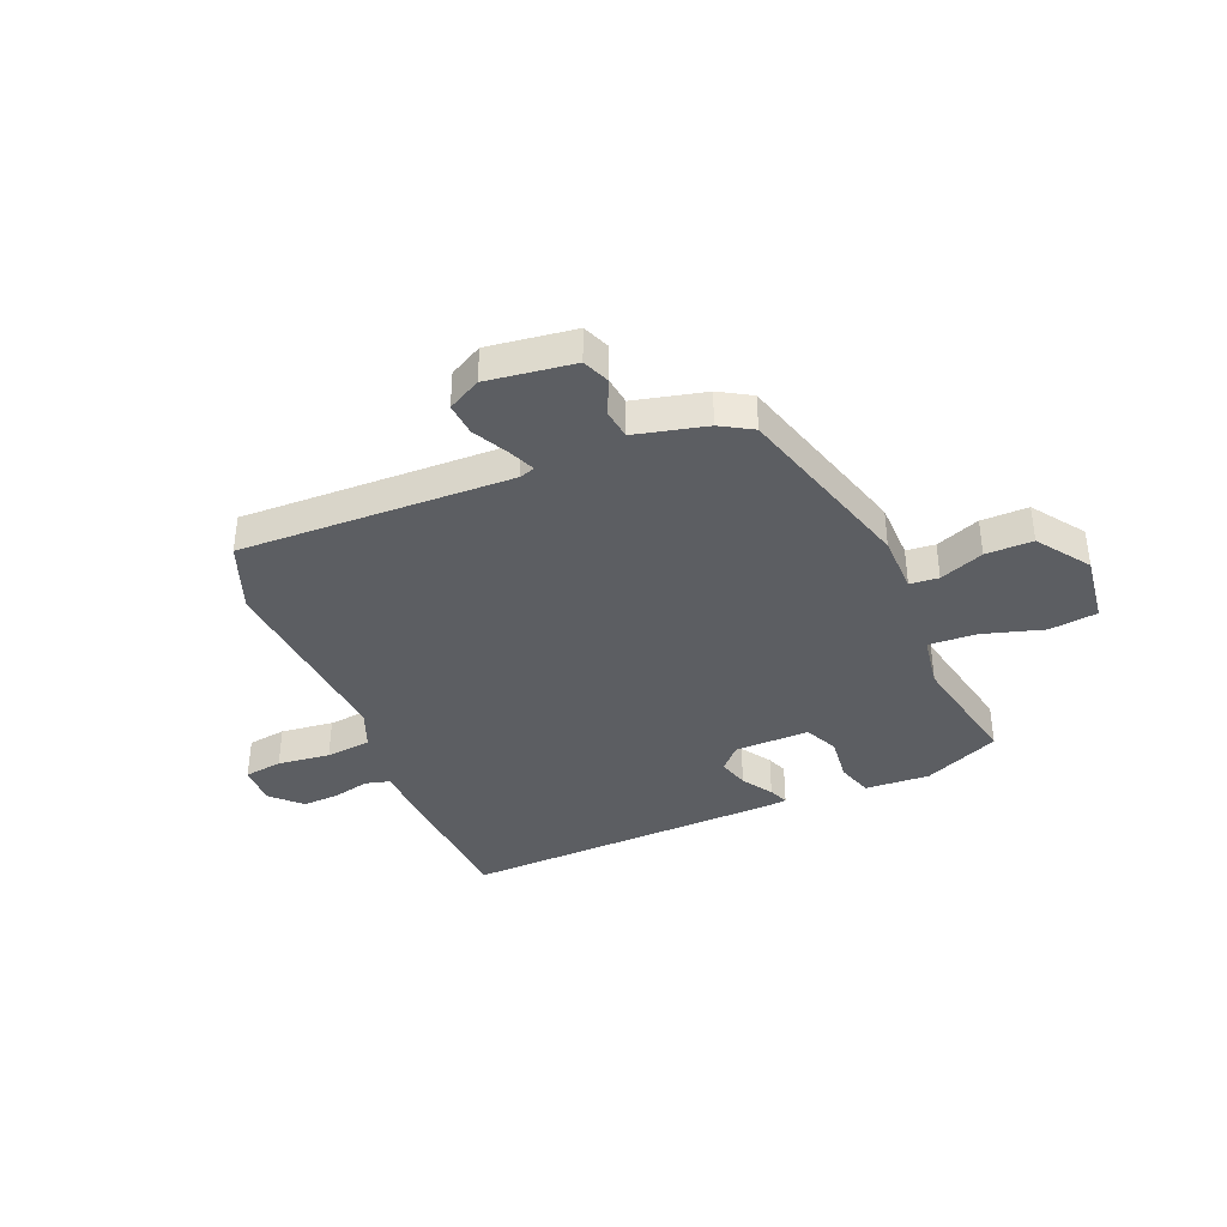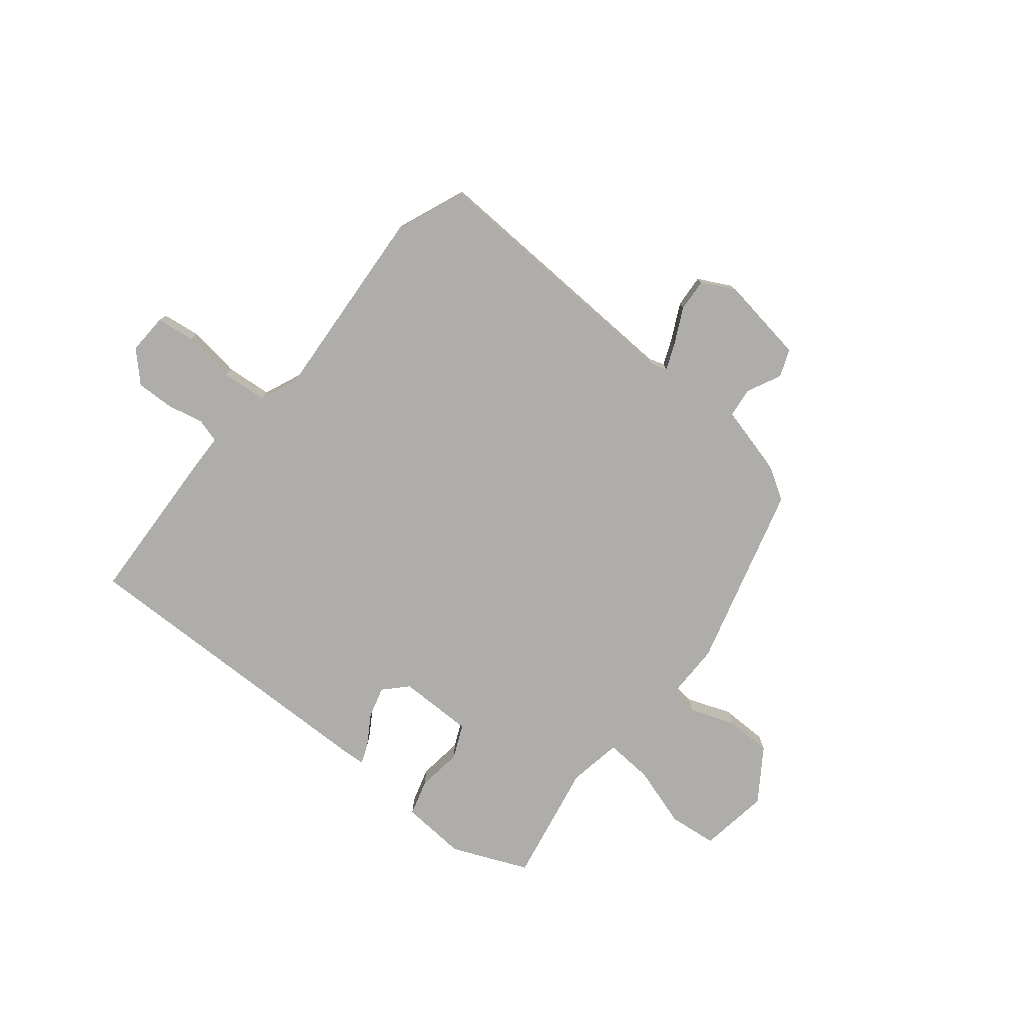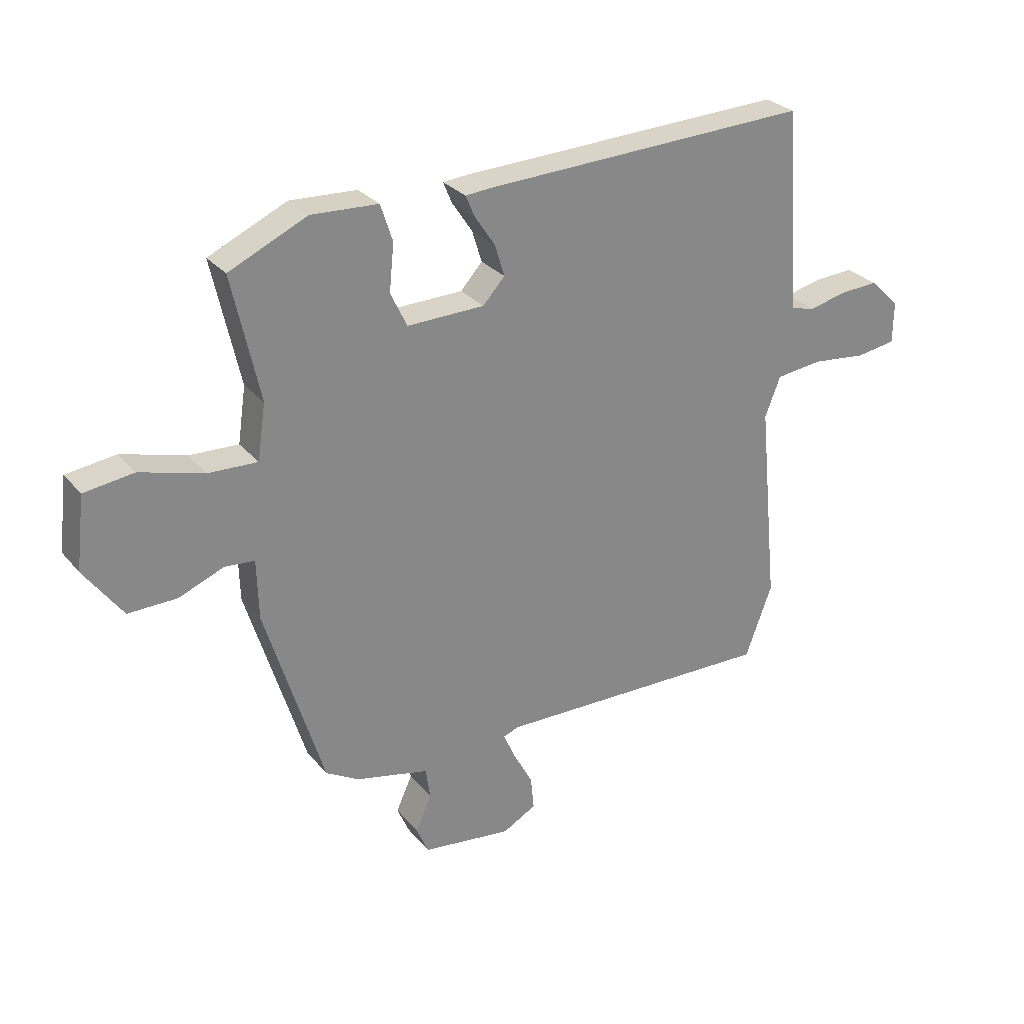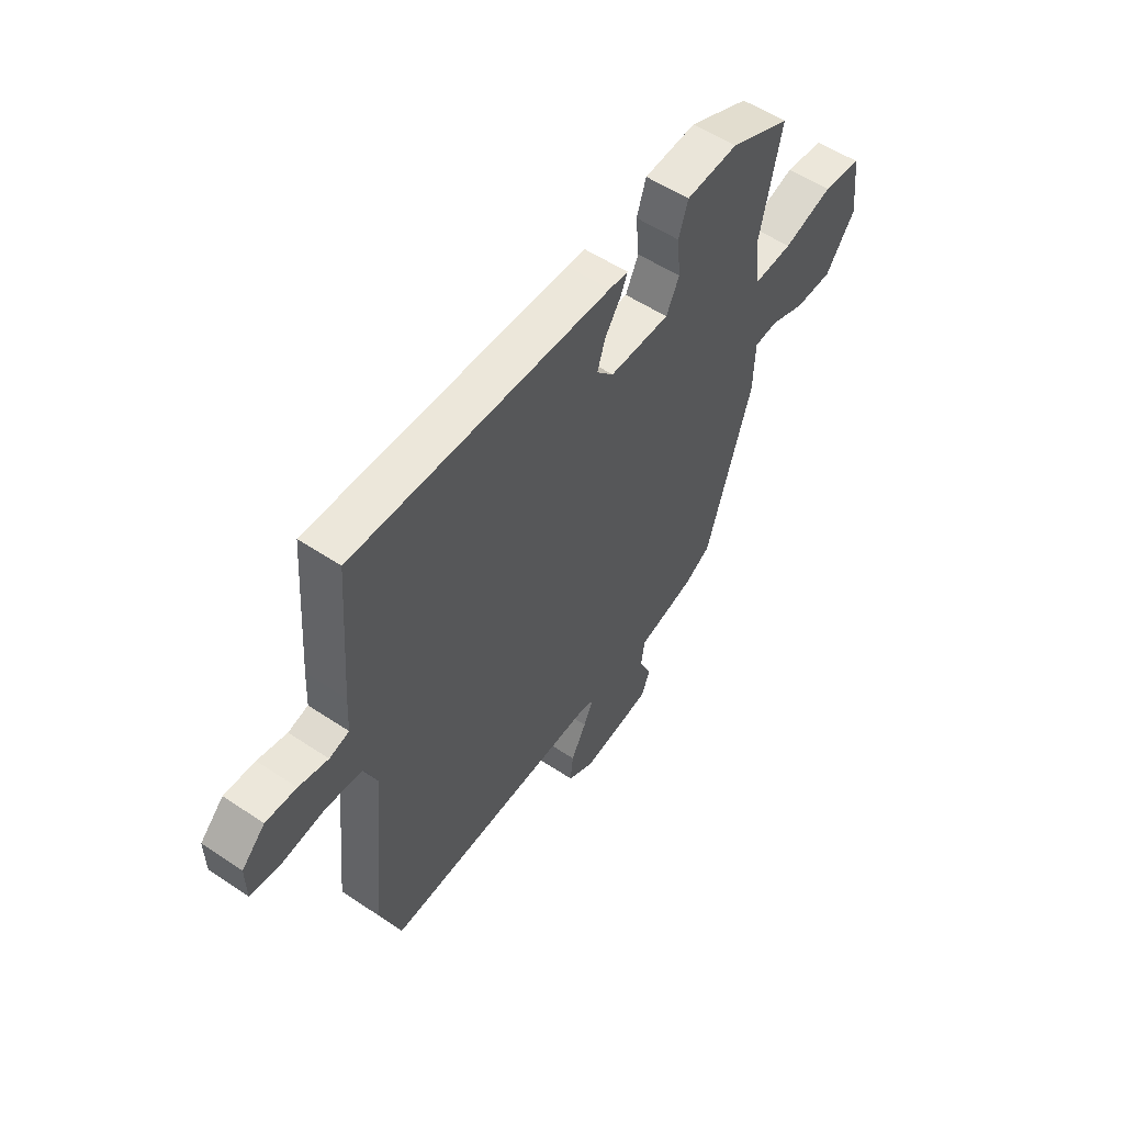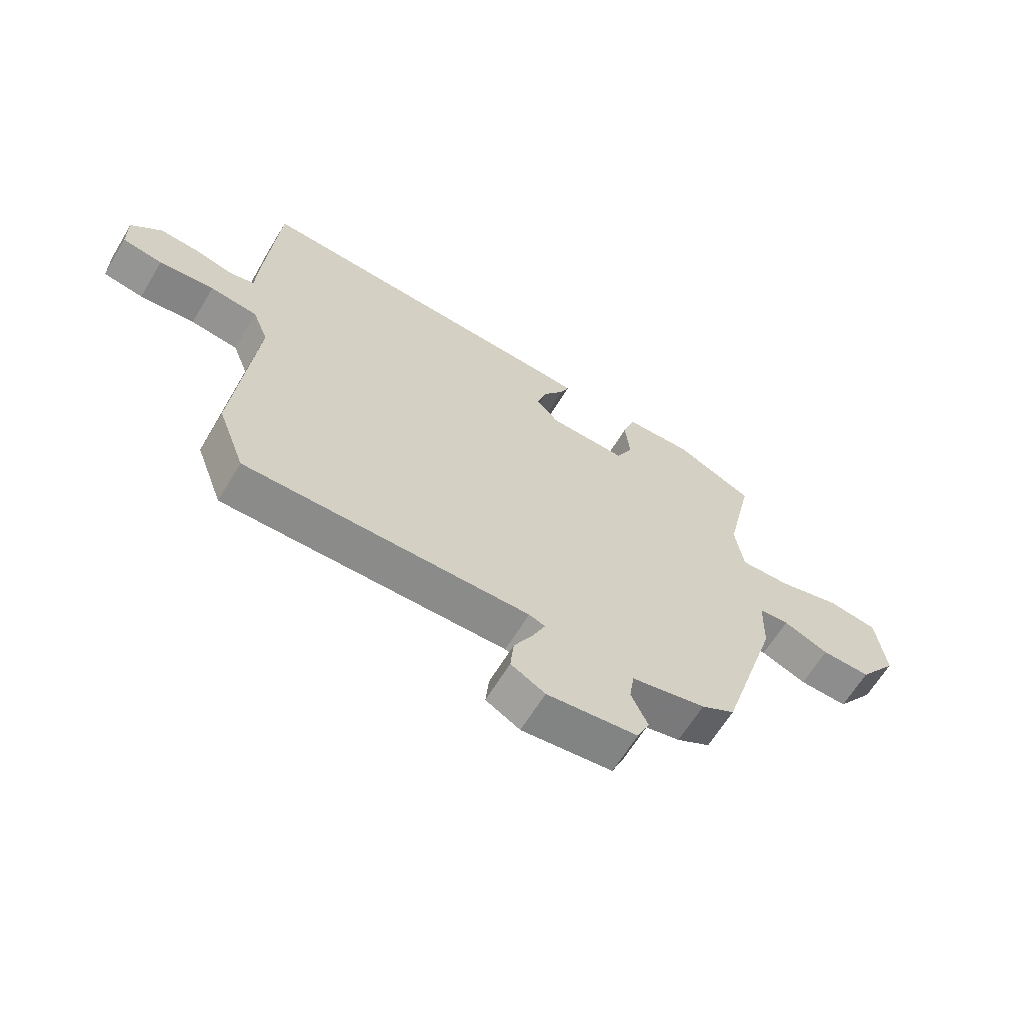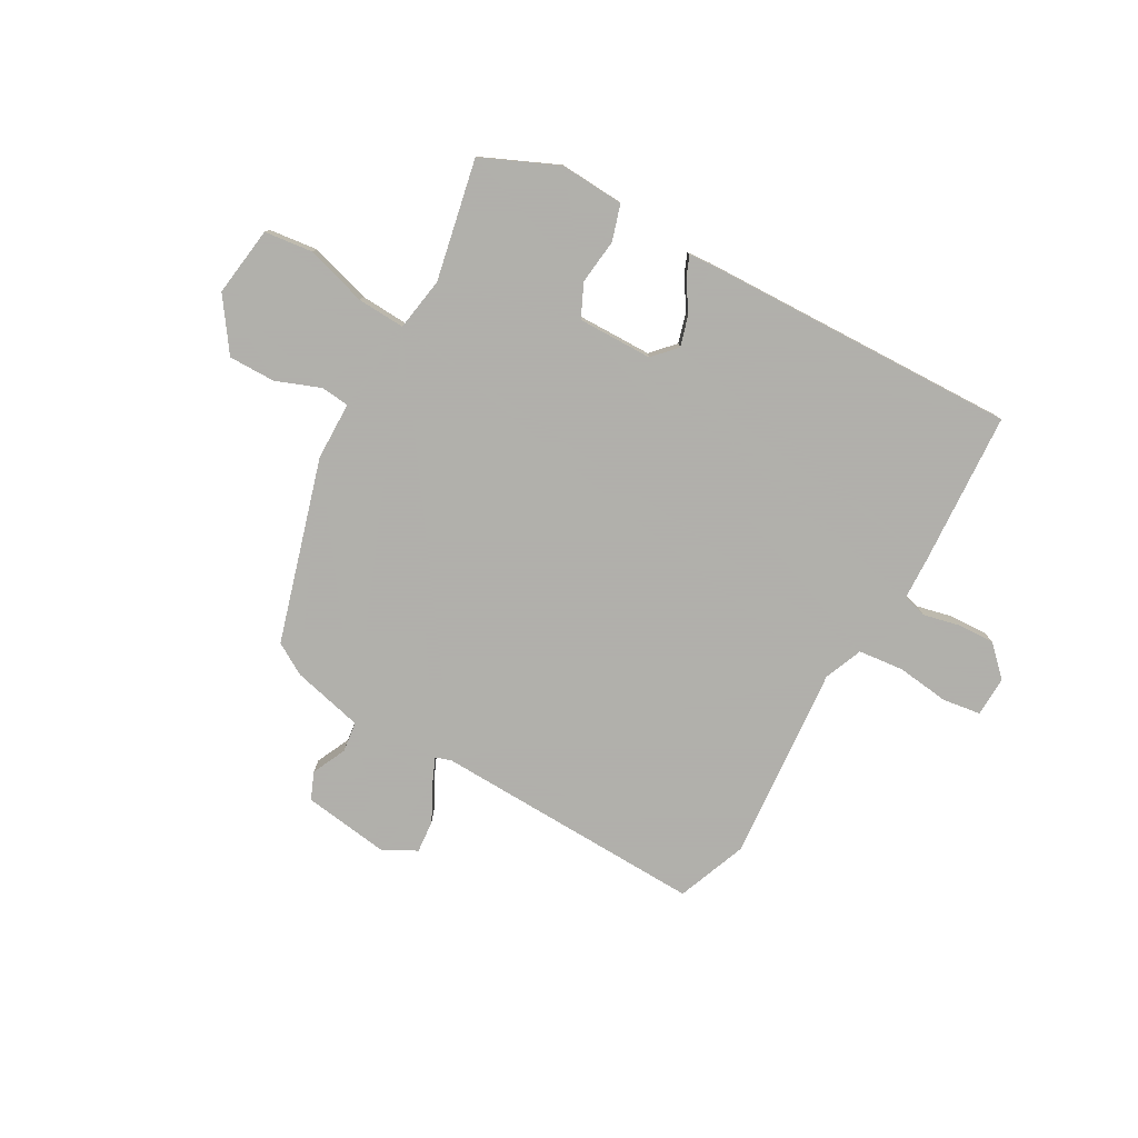
<metadata>
{"format":"obj","ext":"obj","renderer":"f3d","projection":"perspective","resolution":1024,"background":"white","views":[{"elev":-38.2,"azim":-158.2,"up":"+Y"},{"elev":-77.4,"azim":139.3,"up":"+Y"},{"elev":28.0,"azim":-31.0,"up":"+Z"},{"elev":54.9,"azim":125.3,"up":"+Z"},{"elev":-64.1,"azim":148.9,"up":"+Z"},{"elev":-78.4,"azim":-30.3,"up":"+Y"}]}
</metadata>
<code>
v 0.519 0.07 0.495
v 0.54 0.07 0.217
v 0.544 0.07 0.141
v 0.588 0.07 0.13
v 0.653 0.07 0.146
v 0.721 0.07 0.15
v 0.773 0.07 0.1
v 0.772 0.07 0.027
v 0.703 0.07 0.016
v 0.608 0.07 0.026
v 0.526 0.07 0.016
v 0.499 0.07 -0.054
v 0.534 0.07 -0.408
v 0.487 0.07 -0.535
v -0.004 0.07 -0.528
v -0.032 0.07 -0.538
v -0.011 0.07 -0.585
v 0.023 0.07 -0.648
v 0.029 0.07 -0.707
v -0.03 0.07 -0.74
v -0.187 0.07 -0.721
v -0.208 0.07 -0.672
v -0.18 0.07 -0.61
v -0.188 0.07 -0.555
v -0.317 0.07 -0.526
v -0.375 0.07 -0.493
v -0.477 0.07 -0.164
v -0.48 0.07 -0.059
v -0.532 0.07 -0.055
v -0.611 0.07 -0.087
v -0.696 0.07 -0.089
v -0.763 0.07 0.003
v -0.748 0.07 0.13
v -0.661 0.07 0.142
v -0.55 0.07 0.111
v -0.464 0.07 0.108
v -0.45 0.07 0.205
v -0.498 0.07 0.422
v -0.362 0.07 0.485
v -0.245 0.07 0.48
v -0.224 0.07 0.416
v -0.232 0.07 0.334
v -0.203 0.07 0.274
v -0.068 0.07 0.278
v -0.03 0.07 0.32
v -0.047 0.07 0.375
v -0.083 0.07 0.429
v -0.098 0.07 0.465
v -0.056 0.07 0.469
v 0.519 0 0.495
v 0.54 0 0.217
v 0.544 0 0.141
v 0.588 0 0.13
v 0.653 0 0.146
v 0.721 0 0.15
v 0.773 0 0.1
v 0.772 0 0.027
v 0.703 0 0.016
v 0.608 0 0.026
v 0.526 0 0.016
v 0.499 0 -0.054
v 0.534 0 -0.408
v 0.487 0 -0.535
v -0.004 0 -0.528
v -0.032 0 -0.538
v -0.011 0 -0.585
v 0.023 0 -0.648
v 0.029 0 -0.707
v -0.03 0 -0.74
v -0.187 0 -0.721
v -0.208 0 -0.672
v -0.18 0 -0.61
v -0.188 0 -0.555
v -0.317 0 -0.526
v -0.375 0 -0.493
v -0.477 0 -0.164
v -0.48 0 -0.059
v -0.532 0 -0.055
v -0.611 0 -0.087
v -0.696 0 -0.089
v -0.763 0 0.003
v -0.748 0 0.13
v -0.661 0 0.142
v -0.55 0 0.111
v -0.464 0 0.108
v -0.45 0 0.205
v -0.498 0 0.422
v -0.362 0 0.485
v -0.245 0 0.48
v -0.224 0 0.416
v -0.232 0 0.334
v -0.203 0 0.274
v -0.068 0 0.278
v -0.03 0 0.32
v -0.047 0 0.375
v -0.083 0 0.429
v -0.098 0 0.465
v -0.056 0 0.469
f 46 47 48 49
f 45 46 49 1
f 44 45 1 2
f 43 44 2 3
f 39 40 41 42
f 37 38 39 42
f 36 37 42 43
f 32 33 34 35
f 32 35 36
f 29 30 31 32
f 28 29 32 36
f 24 25 26 27
f 24 27 28 36
f 20 21 22 23
f 20 23 24
f 17 18 19 20
f 16 17 20 24
f 15 16 24 36
f 12 13 14 15
f 11 12 15 36
f 7 8 9 10
f 4 5 6 7
f 4 7 10 11
f 11 36 43
f 3 4 11 43
f 98 97 96 95
f 50 98 95 94
f 51 50 94 93
f 52 51 93 92
f 91 90 89 88
f 91 88 87 86
f 92 91 86 85
f 84 83 82 81
f 85 84 81
f 81 80 79 78
f 85 81 78 77
f 76 75 74 73
f 85 77 76 73
f 72 71 70 69
f 73 72 69
f 69 68 67 66
f 73 69 66 65
f 85 73 65 64
f 64 63 62 61
f 85 64 61 60
f 59 58 57 56
f 56 55 54 53
f 60 59 56 53
f 92 85 60
f 92 60 53 52
f 1 50 51 2
f 2 51 52 3
f 3 52 53 4
f 4 53 54 5
f 5 54 55 6
f 6 55 56 7
f 7 56 57 8
f 8 57 58 9
f 9 58 59 10
f 10 59 60 11
f 11 60 61 12
f 12 61 62 13
f 13 62 63 14
f 14 63 64 15
f 15 64 65 16
f 16 65 66 17
f 17 66 67 18
f 18 67 68 19
f 19 68 69 20
f 20 69 70 21
f 21 70 71 22
f 22 71 72 23
f 23 72 73 24
f 24 73 74 25
f 25 74 75 26
f 26 75 76 27
f 27 76 77 28
f 28 77 78 29
f 29 78 79 30
f 30 79 80 31
f 31 80 81 32
f 32 81 82 33
f 33 82 83 34
f 34 83 84 35
f 35 84 85 36
f 36 85 86 37
f 37 86 87 38
f 38 87 88 39
f 39 88 89 40
f 40 89 90 41
f 41 90 91 42
f 42 91 92 43
f 43 92 93 44
f 44 93 94 45
f 45 94 95 46
f 46 95 96 47
f 47 96 97 48
f 48 97 98 49
f 49 98 50 1

</code>
